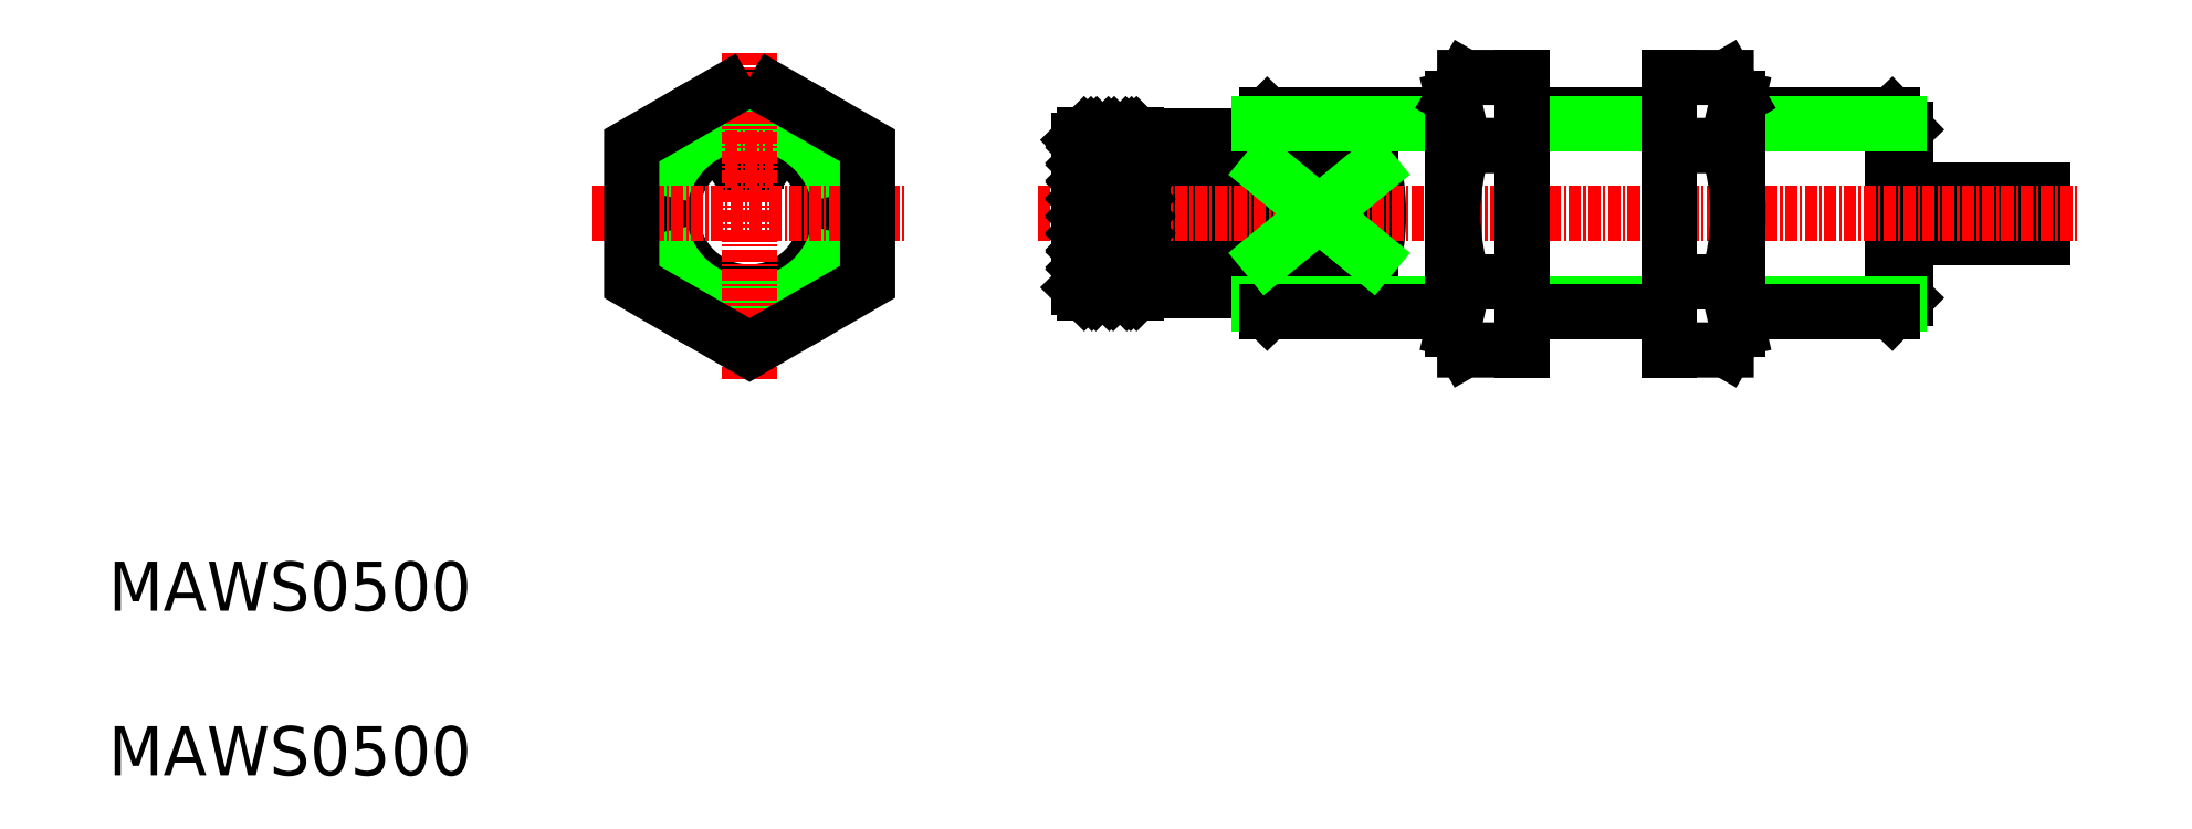
<metadata>
{"format":"dxf","ext":"dxf","renderer":"ezdxf+matplotlib","layout":"modelspace","background":"white","min_lineweight":24,"dpi":150}
</metadata>
<code>
0
SECTION
2
ENTITIES
0
TEXT
8
0
10
85.42
20
182
30
0
40
5
1
MAWS0500
41
1.047
11
85.42
21
180.3
31
0
73
     1
0
LINE
8
0
10
159.6
20
217.7
30
0
11
159.6
21
226.5
31
0
0
LINE
8
0
10
141.6
20
217.7
30
0
11
141.6
21
226.5
31
0
0
LINE
8
0
10
150.6
20
227.1
30
0
11
151.3
21
227.4
31
0
0
LINE
8
0
10
150
20
227.4
30
0
11
150.6
21
227.1
31
0
0
LINE
8
0
10
150
20
228.2
30
0
11
150
21
227.4
31
0
0
LINE
8
0
10
150.6
20
228.5
30
0
11
150
21
228.2
31
0
0
LINE
8
0
10
151.3
20
228.2
30
0
11
150.6
21
228.5
31
0
0
LINE
8
0
10
151.3
20
227.4
30
0
11
151.3
21
228.2
31
0
0
CIRCLE
8
0
10
150.6
20
227.8
30
0
40
1.651
0
CIRCLE
8
0
10
150.6
20
222.1
30
0
40
12.01
0
CIRCLE
8
0
10
150.6
20
222.1
30
0
40
7.926
0
CIRCLE
8
0
10
150.6
20
222.1
30
0
40
10
0
ARC
8
0
10
150.6
20
222.1
30
0
40
9.2
50
192
51
348
0
ARC
8
0
10
150.6
20
222.1
30
0
40
9.2
50
11.97
51
168
0
LINE
8
CENTER
10
148.1
20
227.8
30
0
11
153
21
227.8
31
0
0
LINE
8
0
10
282.1
20
224.5
30
0
11
282.1
21
219.7
31
0
0
LINE
8
0
10
266.8
20
212.1
30
0
11
268.1
21
213.5
31
0
0
LINE
8
0
10
190.5
20
219.8
30
0
11
190.9
21
219.8
31
0
0
LINE
8
0
10
190.5
20
224.5
30
0
11
190.9
21
224.5
31
0
0
LINE
8
0
10
190.5
20
226
30
0
11
192.4
21
226
31
0
0
LINE
8
0
10
190
20
230.1
30
0
11
190
21
214.1
31
0
0
LINE
8
0
10
184.6
20
214.1
30
0
11
184.6
21
230.1
31
0
0
LINE
8
0
10
190.5
20
214.6
30
0
11
190
21
214.1
31
0
0
LINE
8
0
10
184.6
20
214.1
30
0
11
190
21
214.1
31
0
0
LINE
8
0
10
266.8
20
212.1
30
0
11
266.8
21
232.1
31
0
0
LINE
8
0
10
190.5
20
229.3
30
0
11
192.4
21
229.3
31
0
0
LINE
8
0
10
190.5
20
226.2
30
0
11
192.4
21
226.2
31
0
0
LINE
8
0
10
184.6
20
230.1
30
0
11
184.1
21
229.6
31
0
0
LINE
8
0
10
190.5
20
229.6
30
0
11
190
21
230.1
31
0
0
LINE
8
0
10
184.6
20
230.1
30
0
11
190
21
230.1
31
0
0
LINE
8
0
10
190.5
20
229.6
30
0
11
190.5
21
214.6
31
0
0
LINE
8
0
10
190.9
20
222.8
30
0
11
192.4
21
222.8
31
0
0
LINE
8
0
10
192.4
20
230
30
0
11
192.4
21
222.8
31
0
0
LINE
8
0
10
190.9
20
226
30
0
11
190.9
21
214.2
31
0
0
LINE
8
0
10
195.7
20
230
30
0
11
195.7
21
214.2
31
0
0
LINE
8
0
10
266.8
20
232.1
30
0
11
268.1
21
230.7
31
0
0
LINE
8
0
10
268.1
20
213.5
30
0
11
268.1
21
230.7
31
0
0
LINE
8
0
10
213.8
20
226.5
30
0
11
213.8
21
217.7
31
0
0
LINE
8
0
10
201.1
20
214.2
30
0
11
203.2
21
212.1
31
0
0
LINE
8
0
10
203.2
20
217.7
30
0
11
203.2
21
212.1
31
0
0
LINE
8
0
10
203.2
20
217.7
30
0
11
213.8
21
217.7
31
0
0
LINE
8
0
10
203.2
20
226.5
30
0
11
213.8
21
226.5
31
0
0
LINE
8
0
10
190.9
20
214.2
30
0
11
201.1
21
214.2
31
0
0
LINE
8
0
10
192.4
20
230
30
0
11
201.1
21
230
31
0
0
LINE
8
0
10
200.6
20
230
30
0
11
200.6
21
214.2
31
0
0
LINE
8
0
10
201.1
20
230
30
0
11
203.2
21
232.1
31
0
0
LINE
8
0
10
201.1
20
230
30
0
11
201.1
21
214.2
31
0
0
LINE
8
0
10
203.2
20
226.5
30
0
11
203.2
21
231.3
31
0
0
LINE
8
0
10
203.2
20
231.3
30
0
11
203.2
21
232.1
31
0
0
POLYLINE
8
0
66
     1
10
0
20
0
30
0
70
     8
0
VERTEX
8
0
10
203.2
20
226.5
30
0
70
    32
0
VERTEX
8
0
10
203.2
20
226.5
30
0
70
    32
0
VERTEX
8
0
10
203.2
20
226.5
30
0
70
    32
0
VERTEX
8
0
10
203.2
20
226.5
30
0
70
    32
0
VERTEX
8
0
10
203.1
20
226.4
30
0
70
    32
0
VERTEX
8
0
10
203.1
20
226.4
30
0
70
    32
0
VERTEX
8
0
10
203.1
20
226.4
30
0
70
    32
0
VERTEX
8
0
10
203
20
226.4
30
0
70
    32
0
VERTEX
8
0
10
203
20
226.4
30
0
70
    32
0
VERTEX
8
0
10
203
20
226.4
30
0
70
    32
0
VERTEX
8
0
10
203
20
226.3
30
0
70
    32
0
VERTEX
8
0
10
202.9
20
226.3
30
0
70
    32
0
VERTEX
8
0
10
202.9
20
226.3
30
0
70
    32
0
VERTEX
8
0
10
202.9
20
226.2
30
0
70
    32
0
VERTEX
8
0
10
202.8
20
226.2
30
0
70
    32
0
VERTEX
8
0
10
202.8
20
226.2
30
0
70
    32
0
VERTEX
8
0
10
202.8
20
226.1
30
0
70
    32
0
VERTEX
8
0
10
202.8
20
226.1
30
0
70
    32
0
VERTEX
8
0
10
202.7
20
226
30
0
70
    32
0
VERTEX
8
0
10
202.7
20
226
30
0
70
    32
0
VERTEX
8
0
10
202.7
20
225.9
30
0
70
    32
0
VERTEX
8
0
10
202.7
20
225.9
30
0
70
    32
0
VERTEX
8
0
10
202.6
20
225.8
30
0
70
    32
0
VERTEX
8
0
10
202.6
20
225.8
30
0
70
    32
0
VERTEX
8
0
10
202.6
20
225.7
30
0
70
    32
0
VERTEX
8
0
10
202.6
20
225.7
30
0
70
    32
0
VERTEX
8
0
10
202.5
20
225.6
30
0
70
    32
0
VERTEX
8
0
10
202.5
20
225.5
30
0
70
    32
0
VERTEX
8
0
10
202.5
20
225.5
30
0
70
    32
0
VERTEX
8
0
10
202.5
20
225.4
30
0
70
    32
0
VERTEX
8
0
10
202.4
20
225.3
30
0
70
    32
0
VERTEX
8
0
10
202.4
20
225.3
30
0
70
    32
0
VERTEX
8
0
10
202.4
20
225.2
30
0
70
    32
0
VERTEX
8
0
10
202.4
20
225.1
30
0
70
    32
0
VERTEX
8
0
10
202.4
20
225
30
0
70
    32
0
VERTEX
8
0
10
202.3
20
225
30
0
70
    32
0
VERTEX
8
0
10
202.3
20
224.9
30
0
70
    32
0
VERTEX
8
0
10
202.3
20
224.8
30
0
70
    32
0
VERTEX
8
0
10
202.3
20
224.7
30
0
70
    32
0
VERTEX
8
0
10
202.3
20
224.6
30
0
70
    32
0
VERTEX
8
0
10
202.3
20
224.5
30
0
70
    32
0
VERTEX
8
0
10
202.2
20
224.4
30
0
70
    32
0
VERTEX
8
0
10
202.2
20
224.3
30
0
70
    32
0
VERTEX
8
0
10
202.2
20
224.3
30
0
70
    32
0
VERTEX
8
0
10
202.2
20
224.2
30
0
70
    32
0
VERTEX
8
0
10
202.2
20
224.1
30
0
70
    32
0
VERTEX
8
0
10
202.2
20
224
30
0
70
    32
0
VERTEX
8
0
10
202.2
20
223.9
30
0
70
    32
0
VERTEX
8
0
10
202.1
20
223.8
30
0
70
    32
0
VERTEX
8
0
10
202.1
20
223.7
30
0
70
    32
0
VERTEX
8
0
10
202.1
20
223.6
30
0
70
    32
0
VERTEX
8
0
10
202.1
20
223.5
30
0
70
    32
0
VERTEX
8
0
10
202.1
20
223.4
30
0
70
    32
0
VERTEX
8
0
10
202.1
20
223.3
30
0
70
    32
0
VERTEX
8
0
10
202.1
20
223.2
30
0
70
    32
0
VERTEX
8
0
10
202.1
20
223.1
30
0
70
    32
0
VERTEX
8
0
10
202.1
20
223
30
0
70
    32
0
VERTEX
8
0
10
202.1
20
222.9
30
0
70
    32
0
VERTEX
8
0
10
202.1
20
222.7
30
0
70
    32
0
VERTEX
8
0
10
202.1
20
222.6
30
0
70
    32
0
VERTEX
8
0
10
202.1
20
222.5
30
0
70
    32
0
VERTEX
8
0
10
202.1
20
222.4
30
0
70
    32
0
VERTEX
8
0
10
202.1
20
222.3
30
0
70
    32
0
VERTEX
8
0
10
202.1
20
222.2
30
0
70
    32
0
VERTEX
8
0
10
202.1
20
222.1
30
0
70
    32
0
VERTEX
8
0
10
202.1
20
222
30
0
70
    32
0
VERTEX
8
0
10
202.1
20
221.9
30
0
70
    32
0
VERTEX
8
0
10
202.1
20
221.8
30
0
70
    32
0
VERTEX
8
0
10
202.1
20
221.7
30
0
70
    32
0
VERTEX
8
0
10
202.1
20
221.6
30
0
70
    32
0
VERTEX
8
0
10
202.1
20
221.5
30
0
70
    32
0
VERTEX
8
0
10
202.1
20
221.4
30
0
70
    32
0
VERTEX
8
0
10
202.1
20
221.3
30
0
70
    32
0
VERTEX
8
0
10
202.1
20
221.2
30
0
70
    32
0
VERTEX
8
0
10
202.1
20
221
30
0
70
    32
0
VERTEX
8
0
10
202.1
20
220.9
30
0
70
    32
0
VERTEX
8
0
10
202.1
20
220.8
30
0
70
    32
0
VERTEX
8
0
10
202.1
20
220.7
30
0
70
    32
0
VERTEX
8
0
10
202.1
20
220.6
30
0
70
    32
0
VERTEX
8
0
10
202.1
20
220.5
30
0
70
    32
0
VERTEX
8
0
10
202.1
20
220.4
30
0
70
    32
0
VERTEX
8
0
10
202.2
20
220.3
30
0
70
    32
0
VERTEX
8
0
10
202.2
20
220.2
30
0
70
    32
0
VERTEX
8
0
10
202.2
20
220.1
30
0
70
    32
0
VERTEX
8
0
10
202.2
20
220.1
30
0
70
    32
0
VERTEX
8
0
10
202.2
20
220
30
0
70
    32
0
VERTEX
8
0
10
202.2
20
219.9
30
0
70
    32
0
VERTEX
8
0
10
202.2
20
219.8
30
0
70
    32
0
VERTEX
8
0
10
202.3
20
219.7
30
0
70
    32
0
VERTEX
8
0
10
202.3
20
219.6
30
0
70
    32
0
VERTEX
8
0
10
202.3
20
219.5
30
0
70
    32
0
VERTEX
8
0
10
202.3
20
219.4
30
0
70
    32
0
VERTEX
8
0
10
202.3
20
219.3
30
0
70
    32
0
VERTEX
8
0
10
202.3
20
219.3
30
0
70
    32
0
VERTEX
8
0
10
202.4
20
219.2
30
0
70
    32
0
VERTEX
8
0
10
202.4
20
219.1
30
0
70
    32
0
VERTEX
8
0
10
202.4
20
219
30
0
70
    32
0
VERTEX
8
0
10
202.4
20
218.9
30
0
70
    32
0
VERTEX
8
0
10
202.4
20
218.9
30
0
70
    32
0
VERTEX
8
0
10
202.5
20
218.8
30
0
70
    32
0
VERTEX
8
0
10
202.5
20
218.7
30
0
70
    32
0
VERTEX
8
0
10
202.5
20
218.7
30
0
70
    32
0
VERTEX
8
0
10
202.5
20
218.6
30
0
70
    32
0
VERTEX
8
0
10
202.6
20
218.5
30
0
70
    32
0
VERTEX
8
0
10
202.6
20
218.5
30
0
70
    32
0
VERTEX
8
0
10
202.6
20
218.4
30
0
70
    32
0
VERTEX
8
0
10
202.6
20
218.4
30
0
70
    32
0
VERTEX
8
0
10
202.7
20
218.3
30
0
70
    32
0
VERTEX
8
0
10
202.7
20
218.3
30
0
70
    32
0
VERTEX
8
0
10
202.7
20
218.2
30
0
70
    32
0
VERTEX
8
0
10
202.7
20
218.2
30
0
70
    32
0
VERTEX
8
0
10
202.8
20
218.1
30
0
70
    32
0
VERTEX
8
0
10
202.8
20
218.1
30
0
70
    32
0
VERTEX
8
0
10
202.8
20
218
30
0
70
    32
0
VERTEX
8
0
10
202.8
20
218
30
0
70
    32
0
VERTEX
8
0
10
202.9
20
218
30
0
70
    32
0
VERTEX
8
0
10
202.9
20
217.9
30
0
70
    32
0
VERTEX
8
0
10
202.9
20
217.9
30
0
70
    32
0
VERTEX
8
0
10
203
20
217.9
30
0
70
    32
0
VERTEX
8
0
10
203
20
217.9
30
0
70
    32
0
VERTEX
8
0
10
203
20
217.8
30
0
70
    32
0
VERTEX
8
0
10
203
20
217.8
30
0
70
    32
0
VERTEX
8
0
10
203.1
20
217.8
30
0
70
    32
0
VERTEX
8
0
10
203.1
20
217.8
30
0
70
    32
0
VERTEX
8
0
10
203.1
20
217.8
30
0
70
    32
0
VERTEX
8
0
10
203.2
20
217.8
30
0
70
    32
0
VERTEX
8
0
10
203.2
20
217.8
30
0
70
    32
0
VERTEX
8
0
10
203.2
20
217.7
30
0
70
    32
0
VERTEX
8
0
10
203.2
20
217.7
30
0
70
    32
0
SEQEND
8
0
0
POLYLINE
8
0
66
     1
10
0
20
0
30
0
70
     8
0
VERTEX
8
0
10
213.8
20
217.7
30
0
70
    32
0
VERTEX
8
0
10
213.8
20
217.7
30
0
70
    32
0
VERTEX
8
0
10
213.9
20
217.8
30
0
70
    32
0
VERTEX
8
0
10
213.9
20
217.8
30
0
70
    32
0
VERTEX
8
0
10
213.9
20
217.8
30
0
70
    32
0
VERTEX
8
0
10
213.9
20
217.8
30
0
70
    32
0
VERTEX
8
0
10
213.9
20
217.8
30
0
70
    32
0
VERTEX
8
0
10
213.9
20
217.8
30
0
70
    32
0
VERTEX
8
0
10
214
20
217.8
30
0
70
    32
0
VERTEX
8
0
10
214
20
217.9
30
0
70
    32
0
VERTEX
8
0
10
214
20
217.9
30
0
70
    32
0
VERTEX
8
0
10
214
20
217.9
30
0
70
    32
0
VERTEX
8
0
10
214
20
217.9
30
0
70
    32
0
VERTEX
8
0
10
214
20
218
30
0
70
    32
0
VERTEX
8
0
10
214.1
20
218
30
0
70
    32
0
VERTEX
8
0
10
214.1
20
218
30
0
70
    32
0
VERTEX
8
0
10
214.1
20
218.1
30
0
70
    32
0
VERTEX
8
0
10
214.1
20
218.1
30
0
70
    32
0
VERTEX
8
0
10
214.1
20
218.2
30
0
70
    32
0
VERTEX
8
0
10
214.2
20
218.2
30
0
70
    32
0
VERTEX
8
0
10
214.2
20
218.3
30
0
70
    32
0
VERTEX
8
0
10
214.2
20
218.3
30
0
70
    32
0
VERTEX
8
0
10
214.2
20
218.4
30
0
70
    32
0
VERTEX
8
0
10
214.2
20
218.4
30
0
70
    32
0
VERTEX
8
0
10
214.2
20
218.5
30
0
70
    32
0
VERTEX
8
0
10
214.2
20
218.5
30
0
70
    32
0
VERTEX
8
0
10
214.3
20
218.6
30
0
70
    32
0
VERTEX
8
0
10
214.3
20
218.7
30
0
70
    32
0
VERTEX
8
0
10
214.3
20
218.7
30
0
70
    32
0
VERTEX
8
0
10
214.3
20
218.8
30
0
70
    32
0
VERTEX
8
0
10
214.3
20
218.9
30
0
70
    32
0
VERTEX
8
0
10
214.3
20
218.9
30
0
70
    32
0
VERTEX
8
0
10
214.3
20
219
30
0
70
    32
0
VERTEX
8
0
10
214.4
20
219.1
30
0
70
    32
0
VERTEX
8
0
10
214.4
20
219.2
30
0
70
    32
0
VERTEX
8
0
10
214.4
20
219.3
30
0
70
    32
0
VERTEX
8
0
10
214.4
20
219.3
30
0
70
    32
0
VERTEX
8
0
10
214.4
20
219.4
30
0
70
    32
0
VERTEX
8
0
10
214.4
20
219.5
30
0
70
    32
0
VERTEX
8
0
10
214.4
20
219.6
30
0
70
    32
0
VERTEX
8
0
10
214.4
20
219.7
30
0
70
    32
0
VERTEX
8
0
10
214.4
20
219.8
30
0
70
    32
0
VERTEX
8
0
10
214.5
20
219.9
30
0
70
    32
0
VERTEX
8
0
10
214.5
20
220
30
0
70
    32
0
VERTEX
8
0
10
214.5
20
220.1
30
0
70
    32
0
VERTEX
8
0
10
214.5
20
220.1
30
0
70
    32
0
VERTEX
8
0
10
214.5
20
220.2
30
0
70
    32
0
VERTEX
8
0
10
214.5
20
220.3
30
0
70
    32
0
VERTEX
8
0
10
214.5
20
220.4
30
0
70
    32
0
VERTEX
8
0
10
214.5
20
220.5
30
0
70
    32
0
VERTEX
8
0
10
214.5
20
220.6
30
0
70
    32
0
VERTEX
8
0
10
214.5
20
220.7
30
0
70
    32
0
VERTEX
8
0
10
214.5
20
220.8
30
0
70
    32
0
VERTEX
8
0
10
214.5
20
220.9
30
0
70
    32
0
VERTEX
8
0
10
214.5
20
221
30
0
70
    32
0
VERTEX
8
0
10
214.5
20
221.2
30
0
70
    32
0
VERTEX
8
0
10
214.5
20
221.3
30
0
70
    32
0
VERTEX
8
0
10
214.5
20
221.4
30
0
70
    32
0
VERTEX
8
0
10
214.5
20
221.5
30
0
70
    32
0
VERTEX
8
0
10
214.6
20
221.6
30
0
70
    32
0
VERTEX
8
0
10
214.6
20
221.7
30
0
70
    32
0
VERTEX
8
0
10
214.6
20
221.8
30
0
70
    32
0
VERTEX
8
0
10
214.6
20
221.9
30
0
70
    32
0
VERTEX
8
0
10
214.6
20
222
30
0
70
    32
0
VERTEX
8
0
10
214.6
20
222.1
30
0
70
    32
0
VERTEX
8
0
10
214.6
20
222.2
30
0
70
    32
0
VERTEX
8
0
10
214.6
20
222.3
30
0
70
    32
0
VERTEX
8
0
10
214.6
20
222.4
30
0
70
    32
0
VERTEX
8
0
10
214.6
20
222.5
30
0
70
    32
0
VERTEX
8
0
10
214.6
20
222.6
30
0
70
    32
0
VERTEX
8
0
10
214.5
20
222.7
30
0
70
    32
0
VERTEX
8
0
10
214.5
20
222.9
30
0
70
    32
0
VERTEX
8
0
10
214.5
20
223
30
0
70
    32
0
VERTEX
8
0
10
214.5
20
223.1
30
0
70
    32
0
VERTEX
8
0
10
214.5
20
223.2
30
0
70
    32
0
VERTEX
8
0
10
214.5
20
223.3
30
0
70
    32
0
VERTEX
8
0
10
214.5
20
223.4
30
0
70
    32
0
VERTEX
8
0
10
214.5
20
223.5
30
0
70
    32
0
VERTEX
8
0
10
214.5
20
223.6
30
0
70
    32
0
VERTEX
8
0
10
214.5
20
223.7
30
0
70
    32
0
VERTEX
8
0
10
214.5
20
223.8
30
0
70
    32
0
VERTEX
8
0
10
214.5
20
223.9
30
0
70
    32
0
VERTEX
8
0
10
214.5
20
224
30
0
70
    32
0
VERTEX
8
0
10
214.5
20
224.1
30
0
70
    32
0
VERTEX
8
0
10
214.5
20
224.2
30
0
70
    32
0
VERTEX
8
0
10
214.5
20
224.3
30
0
70
    32
0
VERTEX
8
0
10
214.5
20
224.3
30
0
70
    32
0
VERTEX
8
0
10
214.4
20
224.4
30
0
70
    32
0
VERTEX
8
0
10
214.4
20
224.5
30
0
70
    32
0
VERTEX
8
0
10
214.4
20
224.6
30
0
70
    32
0
VERTEX
8
0
10
214.4
20
224.7
30
0
70
    32
0
VERTEX
8
0
10
214.4
20
224.8
30
0
70
    32
0
VERTEX
8
0
10
214.4
20
224.9
30
0
70
    32
0
VERTEX
8
0
10
214.4
20
225
30
0
70
    32
0
VERTEX
8
0
10
214.4
20
225
30
0
70
    32
0
VERTEX
8
0
10
214.4
20
225.1
30
0
70
    32
0
VERTEX
8
0
10
214.3
20
225.2
30
0
70
    32
0
VERTEX
8
0
10
214.3
20
225.3
30
0
70
    32
0
VERTEX
8
0
10
214.3
20
225.3
30
0
70
    32
0
VERTEX
8
0
10
214.3
20
225.4
30
0
70
    32
0
VERTEX
8
0
10
214.3
20
225.5
30
0
70
    32
0
VERTEX
8
0
10
214.3
20
225.5
30
0
70
    32
0
VERTEX
8
0
10
214.3
20
225.6
30
0
70
    32
0
VERTEX
8
0
10
214.2
20
225.7
30
0
70
    32
0
VERTEX
8
0
10
214.2
20
225.7
30
0
70
    32
0
VERTEX
8
0
10
214.2
20
225.8
30
0
70
    32
0
VERTEX
8
0
10
214.2
20
225.8
30
0
70
    32
0
VERTEX
8
0
10
214.2
20
225.9
30
0
70
    32
0
VERTEX
8
0
10
214.2
20
225.9
30
0
70
    32
0
VERTEX
8
0
10
214.2
20
226
30
0
70
    32
0
VERTEX
8
0
10
214.1
20
226
30
0
70
    32
0
VERTEX
8
0
10
214.1
20
226.1
30
0
70
    32
0
VERTEX
8
0
10
214.1
20
226.1
30
0
70
    32
0
VERTEX
8
0
10
214.1
20
226.2
30
0
70
    32
0
VERTEX
8
0
10
214.1
20
226.2
30
0
70
    32
0
VERTEX
8
0
10
214
20
226.2
30
0
70
    32
0
VERTEX
8
0
10
214
20
226.3
30
0
70
    32
0
VERTEX
8
0
10
214
20
226.3
30
0
70
    32
0
VERTEX
8
0
10
214
20
226.3
30
0
70
    32
0
VERTEX
8
0
10
214
20
226.4
30
0
70
    32
0
VERTEX
8
0
10
214
20
226.4
30
0
70
    32
0
VERTEX
8
0
10
213.9
20
226.4
30
0
70
    32
0
VERTEX
8
0
10
213.9
20
226.4
30
0
70
    32
0
VERTEX
8
0
10
213.9
20
226.4
30
0
70
    32
0
VERTEX
8
0
10
213.9
20
226.4
30
0
70
    32
0
VERTEX
8
0
10
213.9
20
226.5
30
0
70
    32
0
VERTEX
8
0
10
213.9
20
226.5
30
0
70
    32
0
VERTEX
8
0
10
213.8
20
226.5
30
0
70
    32
0
VERTEX
8
0
10
213.8
20
226.5
30
0
70
    32
0
SEQEND
8
0
0
LINE
8
0
10
222.1
20
232.1
30
0
11
203.2
21
232.1
31
0
0
LINE
8
0
10
222.1
20
231.3
30
0
11
202.4
21
231.3
31
0
0
LINE
8
0
10
222.1
20
212.9
30
0
11
202.4
21
212.9
31
0
0
LINE
8
0
10
222.2
20
212.1
30
0
11
203.2
21
212.1
31
0
0
LINE
8
0
10
266.8
20
232.1
30
0
11
251.1
21
232.1
31
0
0
LINE
8
0
10
244.1
20
232.1
30
0
11
229.1
21
232.1
31
0
0
LINE
8
0
10
267.5
20
231.3
30
0
11
251.1
21
231.3
31
0
0
LINE
8
0
10
244.1
20
231.3
30
0
11
229.1
21
231.3
31
0
0
LINE
8
0
10
267.5
20
212.9
30
0
11
251.1
21
212.9
31
0
0
LINE
8
0
10
244.1
20
212.9
30
0
11
229.1
21
212.9
31
0
0
LINE
8
0
10
266.8
20
212.1
30
0
11
251.1
21
212.1
31
0
0
LINE
8
0
10
244.1
20
212.1
30
0
11
229.1
21
212.1
31
0
0
LINE
8
0
10
268.1
20
224.5
30
0
11
282.1
21
224.5
31
0
0
LINE
8
0
10
268.1
20
219.7
30
0
11
282.1
21
219.7
31
0
0
LINE
8
CENTER
10
179.9
20
222.1
30
0
11
285.9
21
222.1
31
0
0
LINE
8
0
10
184.1
20
229.6
30
0
11
184.1
21
214.6
31
0
0
LINE
8
0
10
184.6
20
214.1
30
0
11
184.1
21
214.6
31
0
0
LINE
8
0
10
203.2
20
217.7
30
0
11
213.8
21
226.5
31
0
0
LINE
8
0
10
213.8
20
217.7
30
0
11
203.2
21
226.5
31
0
0
LINE
8
CENTER
10
134.6
20
222.1
30
0
11
166.6
21
222.1
31
0
0
LINE
8
CENTER
10
150.6
20
205.2
30
0
11
150.6
21
238.5
31
0
0
TEXT
8
0
10
85.42
20
165.2
30
0
40
5
1
MAWS0500
41
1.047
11
85.42
21
163.6
31
0
73
     1
0
POLYLINE
8
0
66
     1
10
0
20
0
30
0
70
     1
0
VERTEX
8
0
10
150.6
20
236
30
0
0
VERTEX
8
0
10
138.6
20
229
30
0
0
VERTEX
8
0
10
138.6
20
215.2
30
0
0
VERTEX
8
0
10
150.6
20
208.2
30
0
0
VERTEX
8
0
10
162.6
20
215.2
30
0
0
VERTEX
8
0
10
162.6
20
229
30
0
0
SEQEND
8
0
0
INSERT
8
0
2
*X2
10
0
20
0
30
0
0
LINE
8
0
10
222.1
20
233.9
30
0
11
223.3
21
229
31
0
0
LINE
8
0
10
222.1
20
233.9
30
0
11
223.3
21
236
31
0
0
LINE
8
0
10
223.3
20
229
30
0
11
229.1
21
229
31
0
0
LINE
8
0
10
223.3
20
236
30
0
11
229.1
21
236
31
0
0
LINE
8
0
10
222.1
20
210.3
30
0
11
223.3
21
215.2
31
0
0
LINE
8
0
10
223.3
20
208.2
30
0
11
222.1
21
210.3
31
0
0
LINE
8
0
10
223.3
20
215.2
30
0
11
229.1
21
215.2
31
0
0
LINE
8
0
10
223.3
20
208.2
30
0
11
229.1
21
208.2
31
0
0
ARC
8
0
10
243.7
20
222.1
30
0
40
21.6
50
161.3
51
198.7
0
LINE
8
0
10
222.1
20
210.3
30
0
11
222.1
21
233.9
31
0
0
LINE
8
0
10
229.1
20
208.2
30
0
11
229.1
21
236
31
0
0
LINE
8
0
10
251.1
20
210.3
30
0
11
251.1
21
233.9
31
0
0
LINE
8
0
10
251.1
20
233.9
30
0
11
250
21
229
31
0
0
LINE
8
0
10
244.1
20
208.2
30
0
11
244.1
21
236
31
0
0
LINE
8
0
10
251.1
20
210.3
30
0
11
250
21
215.2
31
0
0
LINE
8
0
10
249.9
20
208.2
30
0
11
244.1
21
208.2
31
0
0
LINE
8
0
10
249.9
20
208.2
30
0
11
251.1
21
210.3
31
0
0
ARC
8
0
10
229.5
20
222.1
30
0
40
21.6
50
341.3
51
18.71
0
LINE
8
0
10
250
20
215.2
30
0
11
244.1
21
215.2
31
0
0
LINE
8
0
10
250
20
229
30
0
11
244.1
21
229
31
0
0
LINE
8
0
10
249.9
20
236
30
0
11
244.1
21
236
31
0
0
LINE
8
0
10
251.1
20
233.9
30
0
11
249.9
21
236
31
0
0
ENDSEC
0
EOF

</code>
